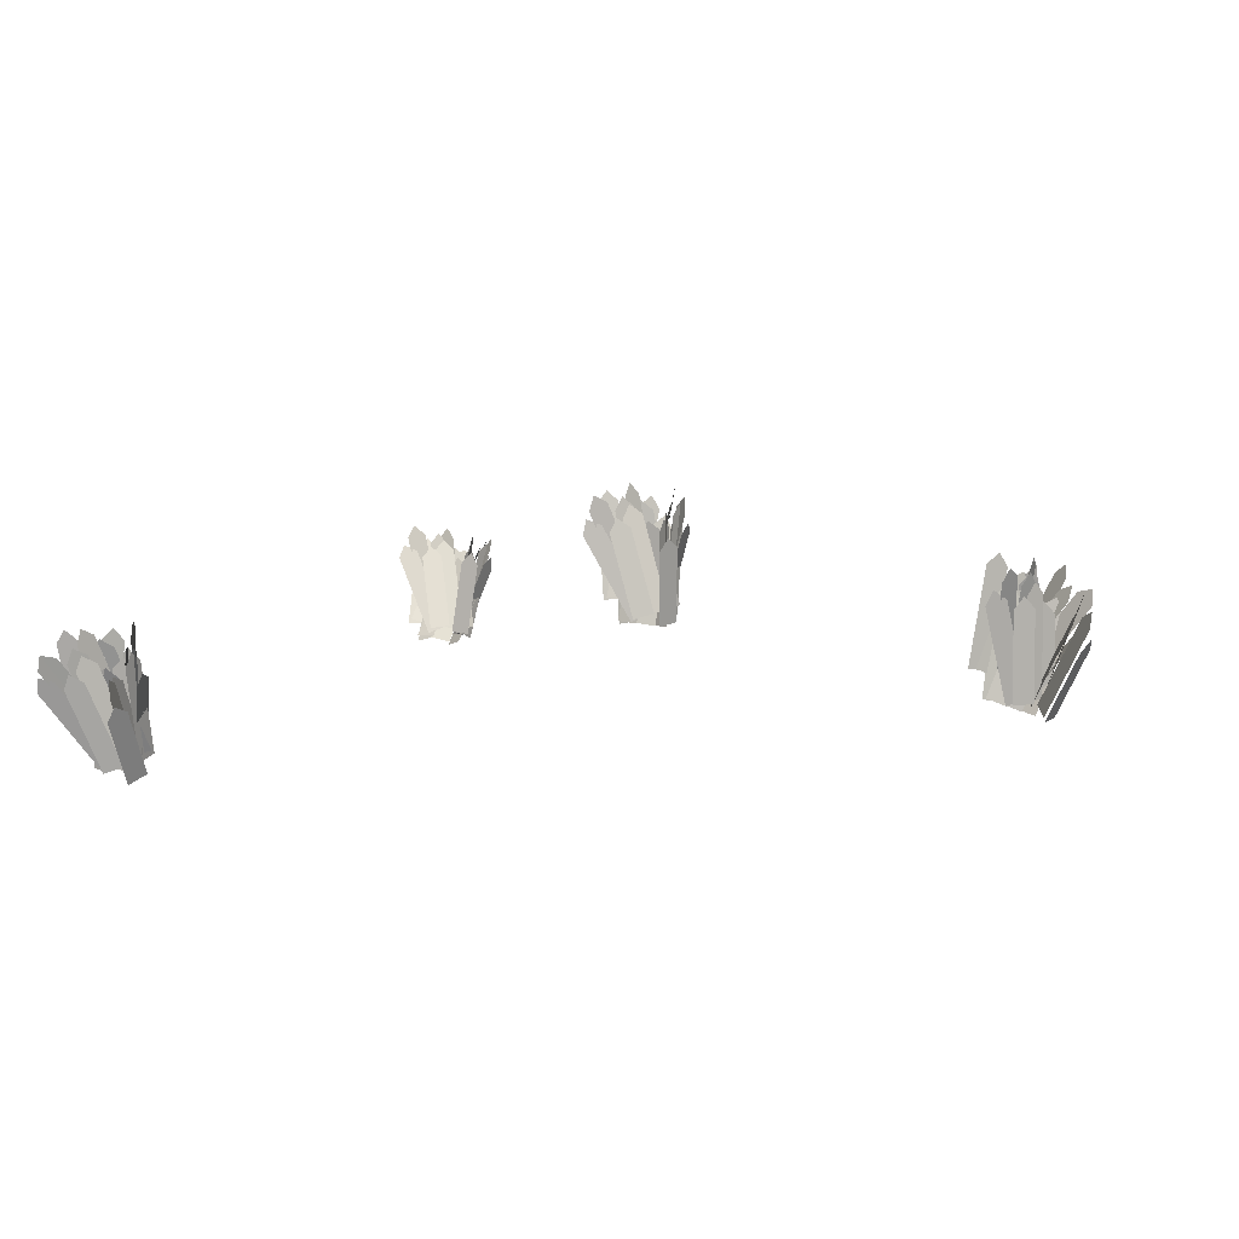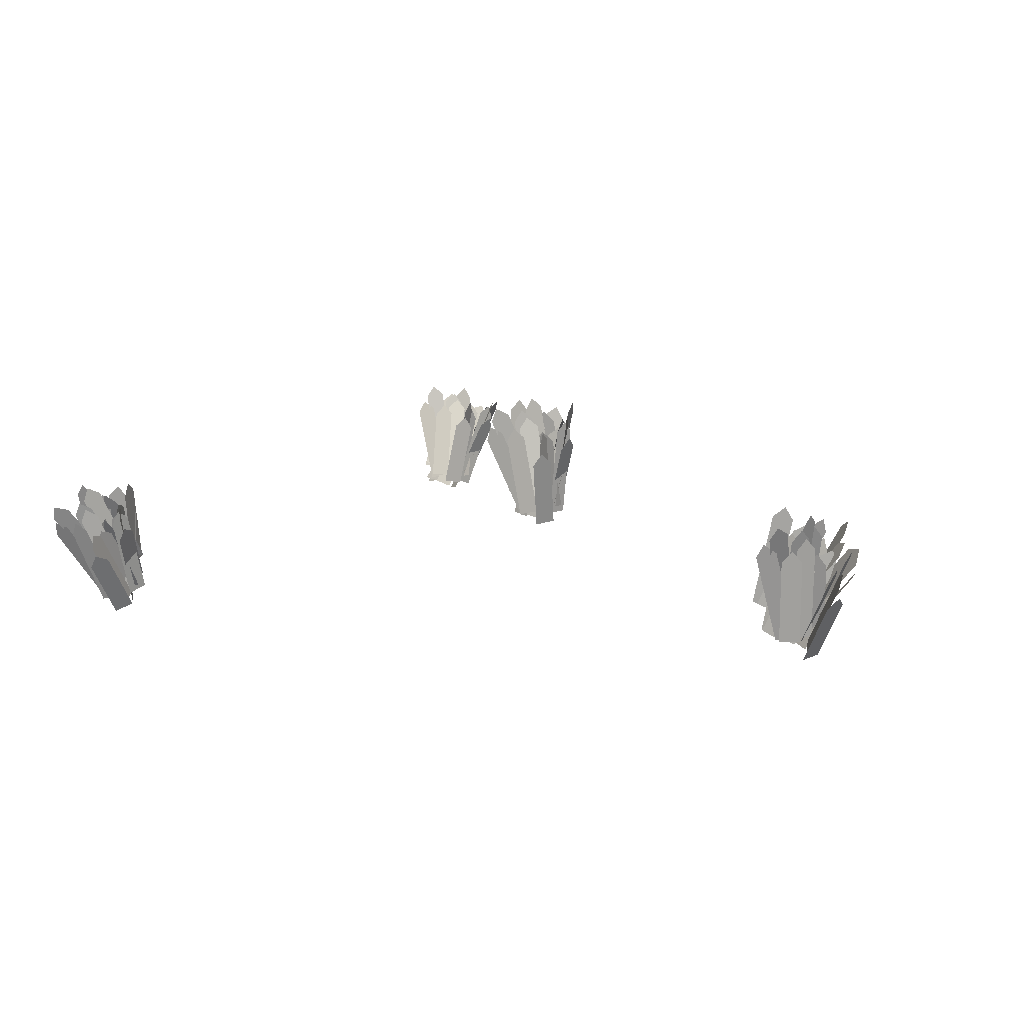
<metadata>
{"format":"obj","ext":"obj","renderer":"f3d","projection":"perspective","resolution":1024,"background":"white","views":[{"elev":11.3,"azim":20.6,"up":"+Y"},{"elev":19.6,"azim":38.5,"up":"+Y"}]}
</metadata>
<code>
o GrassTile2_Plane.010
v 1.374 3.989 0.1172
v 1.428 3.95 0.1547
v 1.577 4.274 0.1163
v 1.631 4.235 0.1538
v 1.401 3.97 0.1359
v 1.63 4.29 0.135
v 1.331 4.013 0.08656
v 1.371 3.986 0.1462
v 1.512 4.271 0.08413
v 1.553 4.244 0.1438
v 1.351 3.999 0.1164
v 1.558 4.293 0.1136
v 1.439 3.947 0.1142
v 1.455 3.936 0.189
v 1.599 4.171 0.1136
v 1.615 4.161 0.1883
v 1.447 3.942 0.1516
v 1.632 4.202 0.1509
v 1.341 3.998 0.05974
v 1.387 3.988 0.1207
v 1.481 4.314 0.003377
v 1.527 4.304 0.06435
v 1.364 3.993 0.09023
v 1.521 4.348 0.02679
v 1.383 4.004 0.1883
v 1.388 4.009 0.1116
v 1.434 4.35 0.2119
v 1.439 4.354 0.1352
v 1.385 4.007 0.1499
v 1.443 4.395 0.1765
v 1.375 3.997 0.2449
v 1.408 3.997 0.1754
v 1.42 4.308 0.2687
v 1.453 4.308 0.1992
v 1.391 3.997 0.2101
v 1.443 4.352 0.2373
v 1.348 4.018 0.1197
v 1.407 4.013 0.07063
v 1.388 4.29 0.1382
v 1.447 4.285 0.0891
v 1.378 4.015 0.09516
v 1.424 4.331 0.1166
v 1.343 3.995 0.2408
v 1.382 4.012 0.177
v 1.371 4.326 0.3499
v 1.411 4.344 0.2861
v 1.362 4.004 0.2089
v 1.394 4.377 0.3317
v 1.306 4.002 0.215
v 1.338 3.969 0.1534
v 1.398 4.317 0.09381
v 1.431 4.284 0.03226
v 1.322 3.985 0.1842
v 1.426 4.34 0.04784
v 1.278 4.023 0.261
v 1.333 3.99 0.2175
v 1.36 4.308 0.1536
v 1.414 4.276 0.1101
v 1.305 4.007 0.2392
v 1.398 4.331 0.117
v 1.3 3.98 0.1404
v 1.37 3.953 0.1259
v 1.372 4.228 0.045
v 1.443 4.201 0.03044
v 1.335 3.966 0.1332
v 1.42 4.254 0.02251
v 1.249 4.018 0.2464
v 1.31 4.004 0.202
v 1.289 4.361 0.192
v 1.35 4.347 0.1475
v 1.28 4.011 0.2242
v 1.325 4.397 0.1629
v 1.473 3.903 0.2032
v 1.508 3.877 0.2667
v 1.618 4.218 0.2531
v 1.653 4.192 0.3166
v 1.491 3.89 0.235
v 1.654 4.244 0.2911
v 1.448 3.917 0.1535
v 1.458 3.901 0.2282
v 1.577 4.202 0.1961
v 1.588 4.186 0.2708
v 1.453 3.909 0.1909
v 1.6 4.233 0.2394
v 1.537 3.873 0.2365
v 1.517 3.87 0.3108
v 1.651 4.121 0.2759
v 1.631 4.118 0.3501
v 1.527 3.872 0.2736
v 1.659 4.159 0.3193
v 1.471 3.902 0.1366
v 1.483 3.905 0.2125
v 1.583 4.232 0.1046
v 1.595 4.235 0.1805
v 1.477 3.903 0.1746
v 1.603 4.275 0.1385
v 1.446 3.925 0.2677
v 1.486 3.925 0.2021
v 1.439 4.275 0.2613
v 1.479 4.274 0.1957
v 1.466 3.925 0.2349
v 1.458 4.319 0.2277
v 1.414 3.92 0.315
v 1.475 3.921 0.2688
v 1.405 4.236 0.3113
v 1.467 4.237 0.2651
v 1.444 3.921 0.2919
v 1.435 4.28 0.2877
v 1.446 3.928 0.1896
v 1.522 3.929 0.1741
v 1.441 4.203 0.1846
v 1.516 4.204 0.169
v 1.484 3.928 0.1819
v 1.478 4.247 0.176
v 1.388 3.913 0.2971
v 1.45 3.932 0.2563
v 1.322 4.251 0.3579
v 1.385 4.27 0.3171
v 1.419 3.922 0.2767
v 1.345 4.303 0.3451
v 1.366 3.912 0.2566
v 1.428 3.88 0.2219
v 1.467 4.228 0.1462
v 1.529 4.196 0.1116
v 1.397 3.896 0.2392
v 1.511 4.252 0.115
v 1.318 3.93 0.2813
v 1.39 3.905 0.2726
v 1.407 4.216 0.1827
v 1.479 4.191 0.174
v 1.354 3.918 0.277
v 1.455 4.244 0.1646
v 1.399 3.883 0.1915
v 1.471 3.868 0.2147
v 1.478 4.132 0.1046
v 1.55 4.117 0.1278
v 1.435 3.875 0.2031
v 1.527 4.164 0.1023
v 1.3 3.92 0.2563
v 1.376 3.913 0.247
v 1.321 4.26 0.1766
v 1.397 4.253 0.1674
v 1.338 3.916 0.2517
v 1.361 4.299 0.162
v 0.03891 4.128 -0.05938
v 0.08915 4.11 -0.003951
v 0.1347 4.464 -0.0348
v 0.185 4.445 0.02063
v 0.06403 4.119 -0.03166
v 0.1719 4.497 -0.004003
v 0.002338 4.137 -0.1031
v 0.02918 4.124 -0.03193
v 0.08731 4.44 -0.08313
v 0.1142 4.427 -0.01196
v 0.01576 4.13 -0.06751
v 0.1126 4.476 -0.04476
v 0.1121 4.11 -0.03918
v 0.1068 4.106 0.03757
v 0.1876 4.374 -0.01973
v 0.1823 4.37 0.05701
v 0.1095 4.108 -0.000801
v 0.197 4.414 0.02174
v 0.02392 4.125 -0.1243
v 0.05019 4.132 -0.05216
v 0.06992 4.468 -0.1737
v 0.09618 4.475 -0.1016
v 0.03705 4.128 -0.08821
v 0.08882 4.515 -0.1438
v 0.0211 4.146 0.009305
v 0.04776 4.151 -0.0628
v -0.04644 4.49 0.008014
v -0.01978 4.495 -0.0641
v 0.03443 4.149 -0.02675
v -0.04158 4.535 -0.0282
v -0.000618 4.137 0.06193
v 0.05008 4.148 0.004862
v -0.06278 4.447 0.06305
v -0.01209 4.457 0.005982
v 0.02473 4.143 0.0334
v -0.04609 4.495 0.03467
v 0.006175 4.147 -0.06731
v 0.07597 4.161 -0.09697
v -0.04693 4.418 -0.06843
v 0.02286 4.431 -0.09808
v 0.04107 4.154 -0.08214
v -0.0205 4.467 -0.08343
v -0.0278 4.125 0.04928
v 0.02153 4.154 -0.00248
v -0.137 4.449 0.1248
v -0.08763 4.478 0.07305
v -0.003135 4.139 0.0234
v -0.126 4.504 0.1084
v -0.05574 4.119 0.0135
v 0.002162 4.098 -0.03251
v -0.03285 4.446 -0.1109
v 0.02505 4.424 -0.1569
v -0.02679 4.109 -0.009506
v -0.001027 4.476 -0.1495
v -0.1012 4.13 0.04727
v -0.02868 4.117 0.02466
v -0.08279 4.425 -0.06357
v -0.0103 4.412 -0.08618
v -0.06492 4.124 0.03597
v -0.04398 4.46 -0.09031
v -0.03202 4.095 -0.05683
v 0.04449 4.093 -0.04799
v -0.0139 4.352 -0.1548
v 0.0626 4.35 -0.1459
v 0.006234 4.094 -0.05241
v 0.02723 4.392 -0.166
v -0.1212 4.116 0.02595
v -0.0481 4.122 0.002246
v -0.1745 4.453 -0.05266
v -0.1014 4.459 -0.07636
v -0.08463 4.119 0.0141
v -0.1447 4.498 -0.07437
v 0.1296 4.081 0.06003
v 0.1501 4.068 0.1333
v 0.1483 4.426 0.1134
v 0.1688 4.414 0.1866
v 0.1399 4.074 0.09664
v 0.1609 4.463 0.1567
v 0.1171 4.085 0.003951
v 0.1088 4.074 0.07981
v 0.1336 4.397 0.04947
v 0.1254 4.386 0.1253
v 0.1129 4.08 0.04188
v 0.1318 4.435 0.09373
v 0.1865 4.073 0.113
v 0.1465 4.065 0.1783
v 0.2012 4.345 0.1551
v 0.1613 4.337 0.2205
v 0.1665 4.069 0.1457
v 0.1836 4.385 0.1945
v 0.1476 4.078 -0.004098
v 0.1354 4.086 0.07155
v 0.1566 4.426 -0.03968
v 0.1444 4.434 0.03597
v 0.1415 4.082 0.03372
v 0.1516 4.473 -0.006316
v 0.07895 4.093 0.1115
v 0.1352 4.105 0.06024
v -0.0333 4.421 0.06496
v 0.02297 4.433 0.01371
v 0.1071 4.099 0.08587
v -0.01925 4.469 0.0335
v 0.03677 4.079 0.148
v 0.106 4.099 0.1211
v -0.06655 4.374 0.1075
v 0.002666 4.395 0.08062
v 0.07138 4.089 0.1346
v -0.04632 4.425 0.08843
v 0.1019 4.095 0.03688
v 0.1743 4.12 0.04301
v 0.01362 4.353 0.000194
v 0.08602 4.379 0.006322
v 0.1381 4.108 0.03995
v 0.03575 4.407 -0.002588
v 0.02107 4.063 0.1246
v 0.0837 4.101 0.101
v -0.1604 4.362 0.127
v -0.09772 4.4 0.1034
v 0.05238 4.082 0.1128
v -0.1518 4.419 0.1155
v 0.01451 4.054 0.08013
v 0.08983 4.044 0.06764
v 0.04135 4.385 -0.03174
v 0.1167 4.375 -0.04422
v 0.05217 4.049 0.07389
v 0.08237 4.421 -0.05201
v -0.04253 4.057 0.08812
v 0.0331 4.056 0.1028
v -0.02098 4.355 -0.01267
v 0.05465 4.354 0.001984
v -0.004714 4.056 0.09545
v 0.01984 4.396 -0.01937
v 0.07199 4.037 0.03023
v 0.1346 4.047 0.07407
v 0.09323 4.297 -0.05782
v 0.1558 4.307 -0.01398
v 0.1033 4.042 0.05215
v 0.1279 4.344 -0.04994
v -0.04765 4.04 0.06048
v 0.02598 4.059 0.07369
v -0.1102 4.367 -0.04728
v -0.03656 4.386 -0.03408
v -0.01083 4.05 0.06709
v -0.08122 4.418 -0.0542
v -1.101 3.787 -0.8113
v -1.051 3.792 -0.7531
v -1.005 4.105 -0.922
v -0.955 4.11 -0.8638
v -1.076 3.789 -0.7822
v -0.9681 4.147 -0.9068
v -1.138 3.777 -0.8549
v -1.111 3.794 -0.7847
v -1.053 4.063 -0.9568
v -1.026 4.08 -0.8866
v -1.124 3.786 -0.8198
v -1.027 4.112 -0.9359
v -1.028 3.778 -0.7856
v -1.033 3.805 -0.7135
v -0.9524 4.028 -0.8726
v -0.9576 4.055 -0.8005
v -1.03 3.791 -0.7495
v -0.943 4.082 -0.8504
v -1.116 3.758 -0.8696
v -1.09 3.793 -0.8062
v -1.07 4.054 -1.051
v -1.044 4.089 -0.9878
v -1.103 3.776 -0.8379
v -1.051 4.108 -1.042
v -1.119 3.831 -0.7556
v -1.092 3.807 -0.8237
v -1.186 4.146 -0.8931
v -1.16 4.122 -0.9612
v -1.106 3.819 -0.7897
v -1.182 4.173 -0.9444
v -1.141 3.844 -0.7037
v -1.09 3.83 -0.7602
v -1.203 4.128 -0.8254
v -1.152 4.115 -0.8819
v -1.115 3.837 -0.732
v -1.186 4.161 -0.8706
v -1.134 3.801 -0.8263
v -1.064 3.802 -0.8589
v -1.187 4.049 -0.9346
v -1.117 4.05 -0.9672
v -1.099 3.802 -0.8426
v -1.16 4.089 -0.9681
v -1.168 3.827 -0.7104
v -1.118 3.833 -0.7693
v -1.277 4.154 -0.7696
v -1.228 4.16 -0.8285
v -1.143 3.83 -0.7399
v -1.266 4.198 -0.8065
v -1.196 3.808 -0.741
v -1.138 3.77 -0.7747
v -1.173 4.058 -0.9847
v -1.115 4.02 -1.018
v -1.167 3.789 -0.7579
v -1.141 4.07 -1.032
v -1.241 3.831 -0.7143
v -1.169 3.81 -0.7299
v -1.223 4.058 -0.9331
v -1.15 4.037 -0.9486
v -1.205 3.821 -0.7221
v -1.184 4.079 -0.9713
v -1.172 3.758 -0.796
v -1.095 3.759 -0.7871
v -1.154 3.955 -0.9879
v -1.077 3.956 -0.9789
v -1.134 3.759 -0.7915
v -1.113 3.987 -1.014
v -1.261 3.81 -0.7284
v -1.188 3.806 -0.7525
v -1.314 4.088 -0.9342
v -1.241 4.084 -0.9584
v -1.225 3.808 -0.7404
v -1.285 4.121 -0.9721
v -1.01 3.791 -0.6829
v -0.9898 3.808 -0.6107
v -0.9917 4.129 -0.771
v -0.9712 4.147 -0.6988
v -1 3.799 -0.6468
v -0.9791 4.18 -0.7459
v -1.023 3.772 -0.7361
v -1.031 3.793 -0.6623
v -1.006 4.077 -0.818
v -1.015 4.097 -0.7442
v -1.027 3.783 -0.6992
v -1.008 4.129 -0.7925
v -0.9534 3.805 -0.6314
v -0.9934 3.824 -0.5683
v -0.9387 4.071 -0.7007
v -0.9787 4.09 -0.6375
v -0.9734 3.814 -0.5999
v -0.9563 4.123 -0.6801
v -0.9923 3.763 -0.7406
v -1.005 3.8 -0.6744
v -0.9834 4.068 -0.9114
v -0.9956 4.105 -0.8452
v -0.9984 3.781 -0.7075
v -0.9883 4.125 -0.8997
v -1.061 3.823 -0.6407
v -1.005 3.813 -0.6925
v -1.173 4.105 -0.8137
v -1.117 4.096 -0.8654
v -1.033 3.818 -0.6666
v -1.159 4.136 -0.8612
v -1.103 3.824 -0.6014
v -1.034 3.832 -0.6342
v -1.206 4.079 -0.7558
v -1.137 4.087 -0.7886
v -1.069 3.828 -0.6178
v -1.186 4.118 -0.7937
v -1.038 3.794 -0.7098
v -0.9657 3.82 -0.7143
v -1.126 4.017 -0.846
v -1.054 4.043 -0.8505
v -1.002 3.807 -0.712
v -1.104 4.066 -0.87
v -1.119 3.8 -0.6166
v -1.056 3.826 -0.6534
v -1.3 4.076 -0.7332
v -1.238 4.101 -0.77
v -1.088 3.813 -0.635
v -1.292 4.123 -0.7662
v -1.125 3.775 -0.654
v -1.05 3.76 -0.6614
v -1.099 4.034 -0.8879
v -1.023 4.019 -0.8953
v -1.088 3.767 -0.6577
v -1.058 4.059 -0.9209
v -1.182 3.78 -0.6476
v -1.107 3.785 -0.6339
v -1.161 4.013 -0.8584
v -1.085 4.019 -0.8447
v -1.145 3.782 -0.6407
v -1.12 4.049 -0.8809
v -1.068 3.739 -0.6929
v -1.005 3.765 -0.6566
v -1.047 3.943 -0.877
v -0.9841 3.969 -0.8407
v -1.037 3.752 -0.6748
v -1.012 3.988 -0.8882
v -1.188 3.754 -0.6665
v -1.114 3.776 -0.6617
v -1.25 4.011 -0.8952
v -1.176 4.034 -0.8904
v -1.151 3.765 -0.6641
v -1.221 4.055 -0.9215
v -1.483 3.745 0.9911
v -1.433 3.71 1.038
v -1.387 4.055 1.121
v -1.337 4.02 1.168
v -1.458 3.727 1.014
v -1.35 4.077 1.161
v -1.52 3.767 0.9524
v -1.493 3.733 1.016
v -1.435 4.048 1.068
v -1.408 4.014 1.131
v -1.506 3.75 0.9842
v -1.41 4.07 1.116
v -1.41 3.721 1.004
v -1.415 3.693 1.076
v -1.335 3.966 1.107
v -1.34 3.937 1.178
v -1.413 3.707 1.04
v -1.325 3.99 1.159
v -1.498 3.763 0.9286
v -1.472 3.746 0.9991
v -1.452 4.104 0.9911
v -1.426 4.087 1.062
v -1.485 3.754 0.9638
v -1.433 4.138 1.034
v -1.501 3.74 1.062
v -1.474 3.768 0.9953
v -1.569 4.066 1.17
v -1.542 4.094 1.103
v -1.488 3.754 1.029
v -1.564 4.121 1.15
v -1.523 3.715 1.109
v -1.472 3.743 1.058
v -1.585 4.008 1.209
v -1.534 4.036 1.158
v -1.497 3.729 1.084
v -1.568 4.063 1.197
v -1.516 3.766 0.9897
v -1.446 3.788 0.9659
v -1.569 4.022 1.075
v -1.499 4.045 1.051
v -1.481 3.777 0.9778
v -1.543 4.074 1.076
v -1.55 3.708 1.093
v -1.501 3.751 1.053
v -1.659 3.991 1.268
v -1.61 4.034 1.228
v -1.525 3.729 1.073
v -1.648 4.048 1.27
v -1.578 3.714 1.057
v -1.52 3.708 1.007
v -1.555 4.063 1.043
v -1.497 4.057 0.9929
v -1.549 3.711 1.032
v -1.523 4.103 1.016
v -1.623 3.713 1.093
v -1.551 3.708 1.067
v -1.605 4.028 1.082
v -1.532 4.023 1.056
v -1.587 3.711 1.08
v -1.566 4.069 1.067
v -1.554 3.713 0.9831
v -1.478 3.708 0.9908
v -1.536 3.988 0.972
v -1.459 3.983 0.9797
v -1.516 3.711 0.9869
v -1.495 4.029 0.9741
v -1.643 3.707 1.068
v -1.57 3.72 1.048
v -1.697 4.051 1.101
v -1.624 4.064 1.08
v -1.607 3.713 1.058
v -1.667 4.101 1.095
v -1.392 3.662 1.089
v -1.372 3.627 1.155
v -1.374 3.972 1.25
v -1.353 3.937 1.315
v -1.382 3.644 1.122
v -1.361 3.994 1.303
v -1.405 3.684 1.037
v -1.413 3.65 1.106
v -1.388 3.965 1.18
v -1.397 3.931 1.248
v -1.409 3.667 1.072
v -1.39 3.987 1.234
v -1.336 3.638 1.137
v -1.376 3.61 1.196
v -1.321 3.883 1.264
v -1.361 3.854 1.323
v -1.356 3.624 1.167
v -1.339 3.907 1.313
v -1.375 3.68 1.027
v -1.387 3.663 1.102
v -1.366 4.021 1.105
v -1.378 4.004 1.179
v -1.381 3.671 1.065
v -1.371 4.056 1.151
v -1.443 3.658 1.142
v -1.387 3.685 1.097
v -1.555 3.983 1.202
v -1.499 4.011 1.158
v -1.415 3.671 1.12
v -1.541 4.038 1.188
v -1.485 3.632 1.172
v -1.416 3.66 1.153
v -1.589 3.925 1.228
v -1.519 3.953 1.209
v -1.451 3.646 1.163
v -1.568 3.98 1.226
v -1.42 3.683 1.072
v -1.348 3.705 1.086
v -1.508 3.939 1.119
v -1.436 3.962 1.133
v -1.384 3.694 1.079
v -1.486 3.991 1.134
v -1.501 3.625 1.145
v -1.438 3.668 1.135
v -1.682 3.908 1.242
v -1.62 3.951 1.232
v -1.47 3.646 1.14
v -1.674 3.965 1.249
v -1.508 3.631 1.1
v -1.432 3.625 1.085
v -1.481 3.98 1.099
v -1.405 3.974 1.084
v -1.47 3.628 1.092
v -1.44 4.02 1.091
v -1.565 3.63 1.108
v -1.489 3.625 1.122
v -1.543 3.945 1.107
v -1.467 3.94 1.121
v -1.527 3.628 1.115
v -1.502 3.986 1.114
v -1.45 3.63 1.047
v -1.388 3.625 1.092
v -1.429 3.905 1.046
v -1.366 3.9 1.091
v -1.419 3.628 1.069
v -1.394 3.946 1.069
v -1.57 3.624 1.077
v -1.496 3.637 1.095
v -1.632 3.968 1.079
v -1.559 3.981 1.097
v -1.533 3.63 1.086
v -1.603 4.018 1.088
f 2 6 5
f 5 3 1
f 8 12 11
f 11 9 7
f 14 18 17
f 17 15 13
f 23 22 24
f 19 24 21
f 26 30 29
f 29 27 25
f 35 34 36
f 35 33 31
f 41 40 42
f 37 42 39
f 47 46 48
f 47 45 43
f 53 52 54
f 49 54 51
f 59 58 60
f 55 60 57
f 65 64 66
f 61 66 63
f 71 70 72
f 67 72 69
f 77 76 78
f 77 75 73
f 83 82 84
f 83 81 79
f 89 88 90
f 89 87 85
f 95 94 96
f 91 96 93
f 101 100 102
f 101 99 97
f 107 106 108
f 103 108 105
f 113 112 114
f 109 114 111
f 119 118 120
f 115 120 117
f 125 124 126
f 121 126 123
f 131 130 132
f 127 132 129
f 137 136 138
f 133 138 135
f 143 142 144
f 139 144 141
f 149 148 150
f 145 150 147
f 155 154 156
f 151 156 153
f 161 160 162
f 157 162 159
f 167 166 168
f 163 168 165
f 173 172 174
f 173 171 169
f 179 178 180
f 179 177 175
f 185 184 186
f 181 186 183
f 191 190 192
f 191 189 187
f 197 196 198
f 193 198 195
f 203 202 204
f 199 204 201
f 209 208 210
f 205 210 207
f 215 214 216
f 211 216 213
f 221 220 222
f 217 222 219
f 227 226 228
f 223 228 225
f 233 232 234
f 233 231 229
f 239 238 240
f 239 237 235
f 245 244 246
f 245 243 241
f 251 250 252
f 247 252 249
f 257 256 258
f 253 258 255
f 263 262 264
f 263 261 259
f 269 268 270
f 265 270 267
f 275 274 276
f 271 276 273
f 281 280 282
f 277 282 279
f 287 286 288
f 283 288 285
f 293 292 294
f 289 294 291
f 299 298 300
f 295 300 297
f 305 304 306
f 305 303 301
f 311 310 312
f 307 312 309
f 317 316 318
f 317 315 313
f 323 322 324
f 323 321 319
f 329 328 330
f 325 330 327
f 335 334 336
f 335 333 331
f 341 340 342
f 337 342 339
f 347 346 348
f 343 348 345
f 353 352 354
f 349 354 351
f 359 358 360
f 355 360 357
f 365 364 366
f 361 366 363
f 371 370 372
f 371 369 367
f 377 376 378
f 377 375 373
f 383 382 384
f 383 381 379
f 389 388 390
f 389 387 385
f 395 394 396
f 391 396 393
f 401 400 402
f 397 402 399
f 407 406 408
f 407 405 403
f 413 412 414
f 409 414 411
f 419 418 420
f 415 420 417
f 425 424 426
f 421 426 423
f 431 430 432
f 427 432 429
f 437 436 438
f 433 438 435
f 443 442 444
f 439 444 441
f 449 448 450
f 445 450 447
f 455 454 456
f 451 456 453
f 461 460 462
f 461 459 457
f 467 466 468
f 467 465 463
f 473 472 474
f 469 474 471
f 479 478 480
f 479 477 475
f 485 484 486
f 481 486 483
f 491 490 492
f 487 492 489
f 497 496 498
f 493 498 495
f 503 502 504
f 499 504 501
f 509 508 510
f 505 510 507
f 515 514 516
f 511 516 513
f 521 520 522
f 521 519 517
f 527 526 528
f 523 528 525
f 533 532 534
f 533 531 529
f 539 538 540
f 535 540 537
f 545 544 546
f 541 546 543
f 551 550 552
f 551 549 547
f 557 556 558
f 553 558 555
f 563 562 564
f 559 564 561
f 569 568 570
f 565 570 567
f 575 574 576
f 571 576 573
f 2 4 6
f 5 6 3
f 8 10 12
f 11 12 9
f 14 16 18
f 17 18 15
f 23 20 22
f 19 23 24
f 26 28 30
f 29 30 27
f 35 32 34
f 35 36 33
f 41 38 40
f 37 41 42
f 47 44 46
f 47 48 45
f 53 50 52
f 49 53 54
f 59 56 58
f 55 59 60
f 65 62 64
f 61 65 66
f 71 68 70
f 67 71 72
f 77 74 76
f 77 78 75
f 83 80 82
f 83 84 81
f 89 86 88
f 89 90 87
f 95 92 94
f 91 95 96
f 101 98 100
f 101 102 99
f 107 104 106
f 103 107 108
f 113 110 112
f 109 113 114
f 119 116 118
f 115 119 120
f 125 122 124
f 121 125 126
f 131 128 130
f 127 131 132
f 137 134 136
f 133 137 138
f 143 140 142
f 139 143 144
f 149 146 148
f 145 149 150
f 155 152 154
f 151 155 156
f 161 158 160
f 157 161 162
f 167 164 166
f 163 167 168
f 173 170 172
f 173 174 171
f 179 176 178
f 179 180 177
f 185 182 184
f 181 185 186
f 191 188 190
f 191 192 189
f 197 194 196
f 193 197 198
f 203 200 202
f 199 203 204
f 209 206 208
f 205 209 210
f 215 212 214
f 211 215 216
f 221 218 220
f 217 221 222
f 227 224 226
f 223 227 228
f 233 230 232
f 233 234 231
f 239 236 238
f 239 240 237
f 245 242 244
f 245 246 243
f 251 248 250
f 247 251 252
f 257 254 256
f 253 257 258
f 263 260 262
f 263 264 261
f 269 266 268
f 265 269 270
f 275 272 274
f 271 275 276
f 281 278 280
f 277 281 282
f 287 284 286
f 283 287 288
f 293 290 292
f 289 293 294
f 299 296 298
f 295 299 300
f 305 302 304
f 305 306 303
f 311 308 310
f 307 311 312
f 317 314 316
f 317 318 315
f 323 320 322
f 323 324 321
f 329 326 328
f 325 329 330
f 335 332 334
f 335 336 333
f 341 338 340
f 337 341 342
f 347 344 346
f 343 347 348
f 353 350 352
f 349 353 354
f 359 356 358
f 355 359 360
f 365 362 364
f 361 365 366
f 371 368 370
f 371 372 369
f 377 374 376
f 377 378 375
f 383 380 382
f 383 384 381
f 389 386 388
f 389 390 387
f 395 392 394
f 391 395 396
f 401 398 400
f 397 401 402
f 407 404 406
f 407 408 405
f 413 410 412
f 409 413 414
f 419 416 418
f 415 419 420
f 425 422 424
f 421 425 426
f 431 428 430
f 427 431 432
f 437 434 436
f 433 437 438
f 443 440 442
f 439 443 444
f 449 446 448
f 445 449 450
f 455 452 454
f 451 455 456
f 461 458 460
f 461 462 459
f 467 464 466
f 467 468 465
f 473 470 472
f 469 473 474
f 479 476 478
f 479 480 477
f 485 482 484
f 481 485 486
f 491 488 490
f 487 491 492
f 497 494 496
f 493 497 498
f 503 500 502
f 499 503 504
f 509 506 508
f 505 509 510
f 515 512 514
f 511 515 516
f 521 518 520
f 521 522 519
f 527 524 526
f 523 527 528
f 533 530 532
f 533 534 531
f 539 536 538
f 535 539 540
f 545 542 544
f 541 545 546
f 551 548 550
f 551 552 549
f 557 554 556
f 553 557 558
f 563 560 562
f 559 563 564
f 569 566 568
f 565 569 570
f 575 572 574
f 571 575 576

</code>
